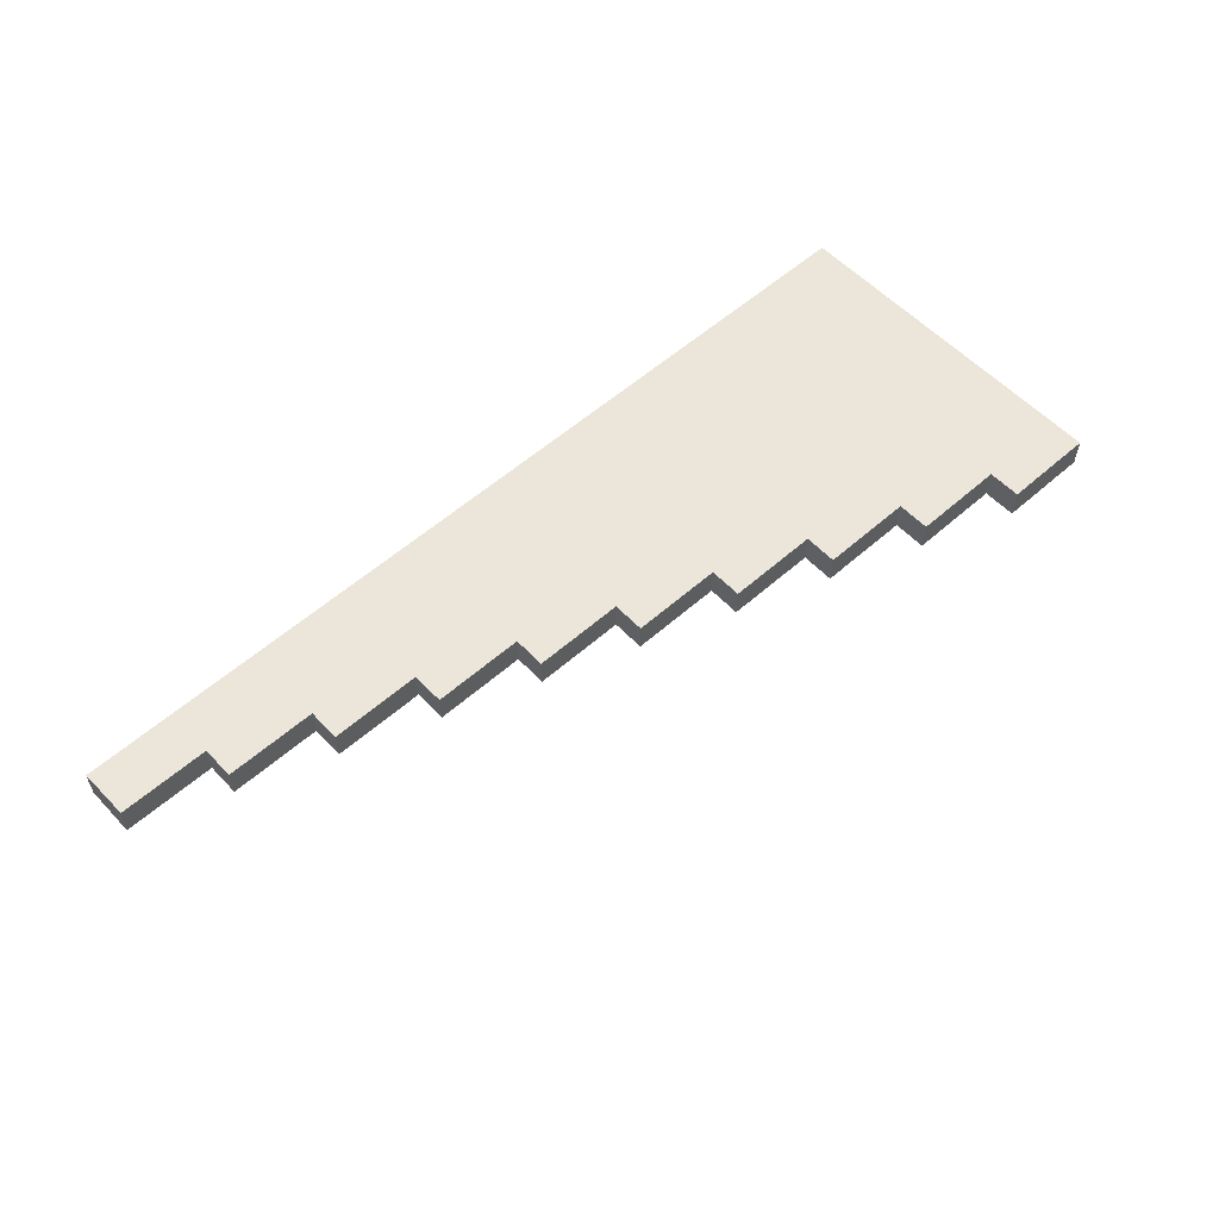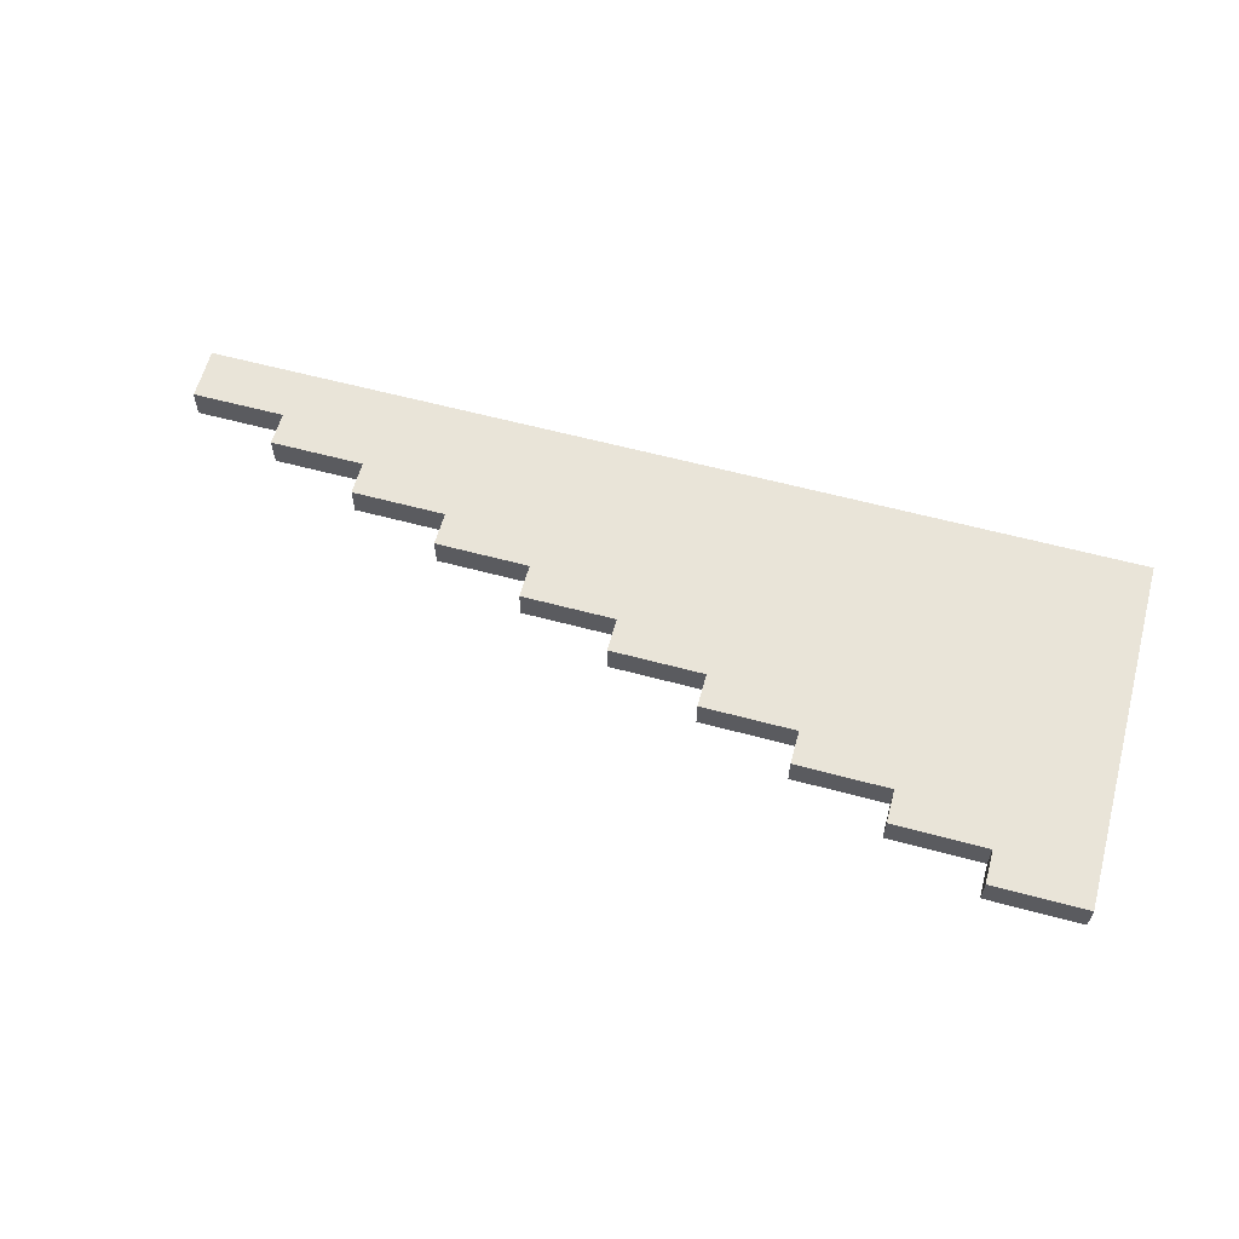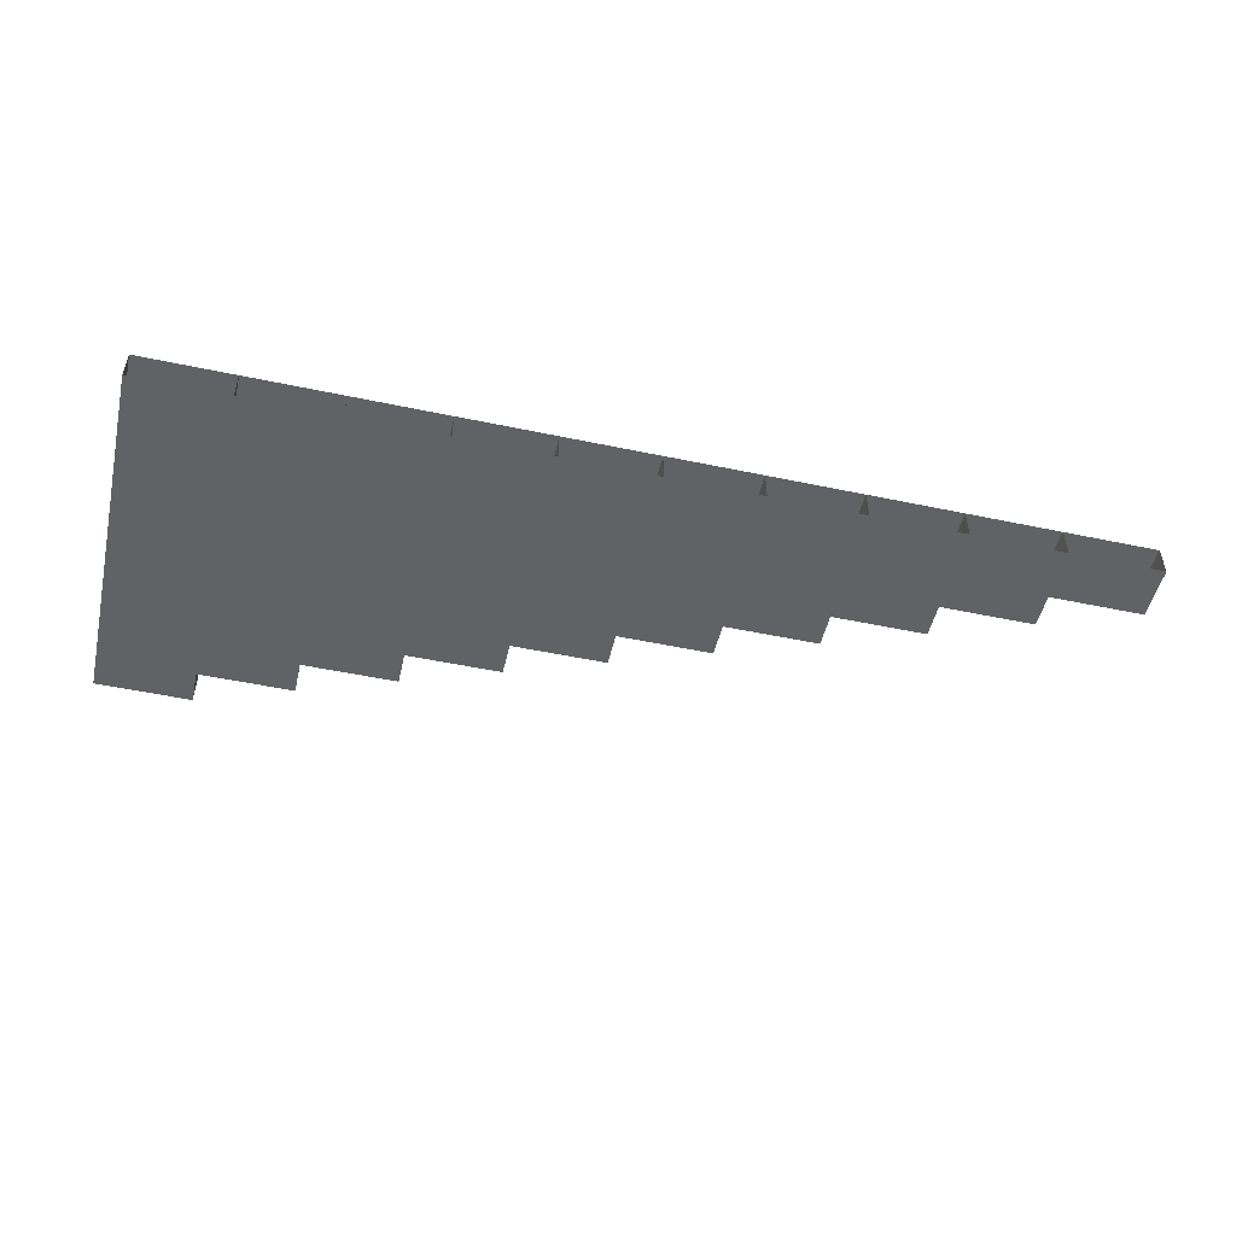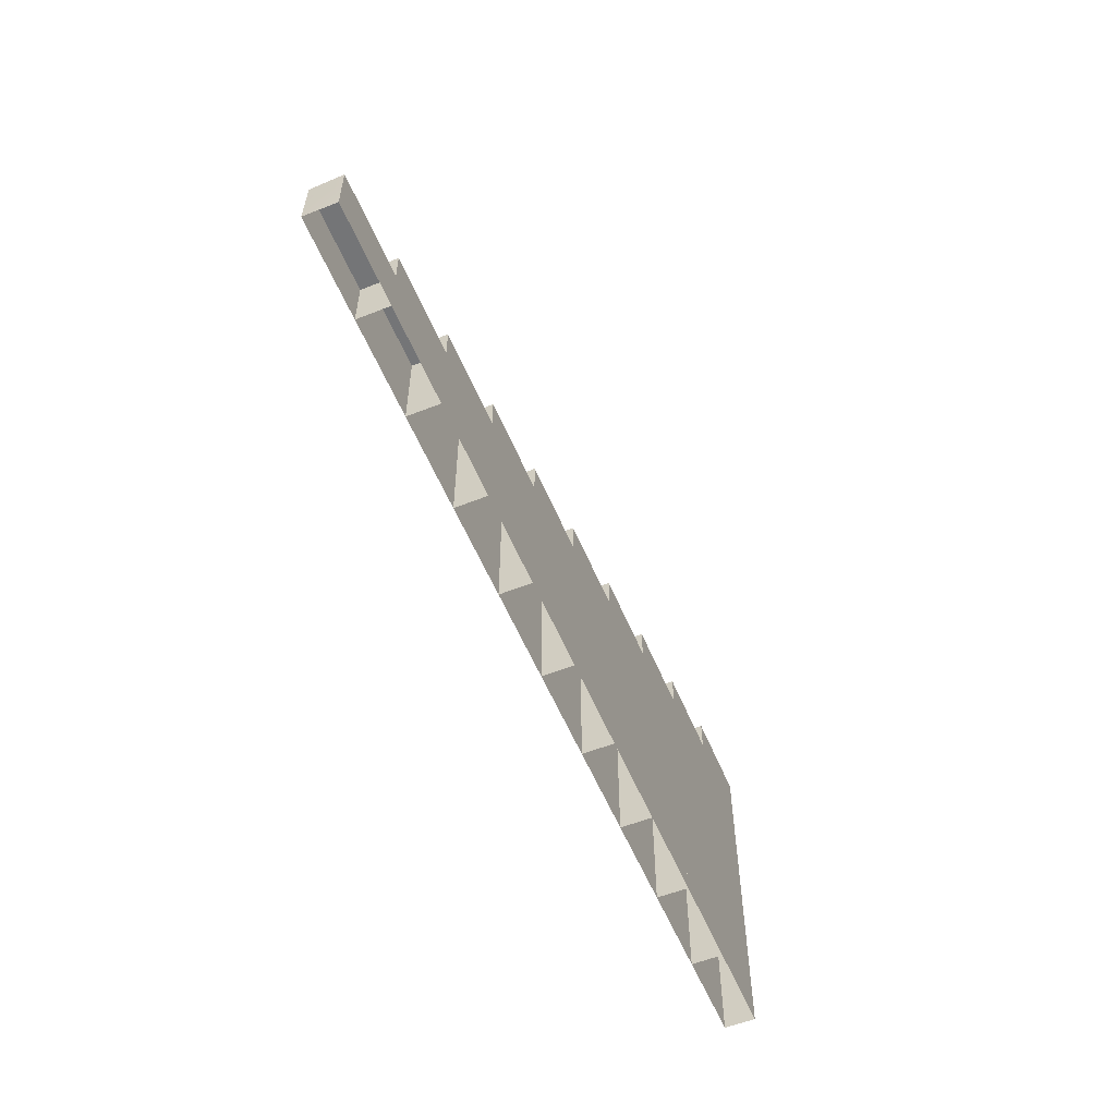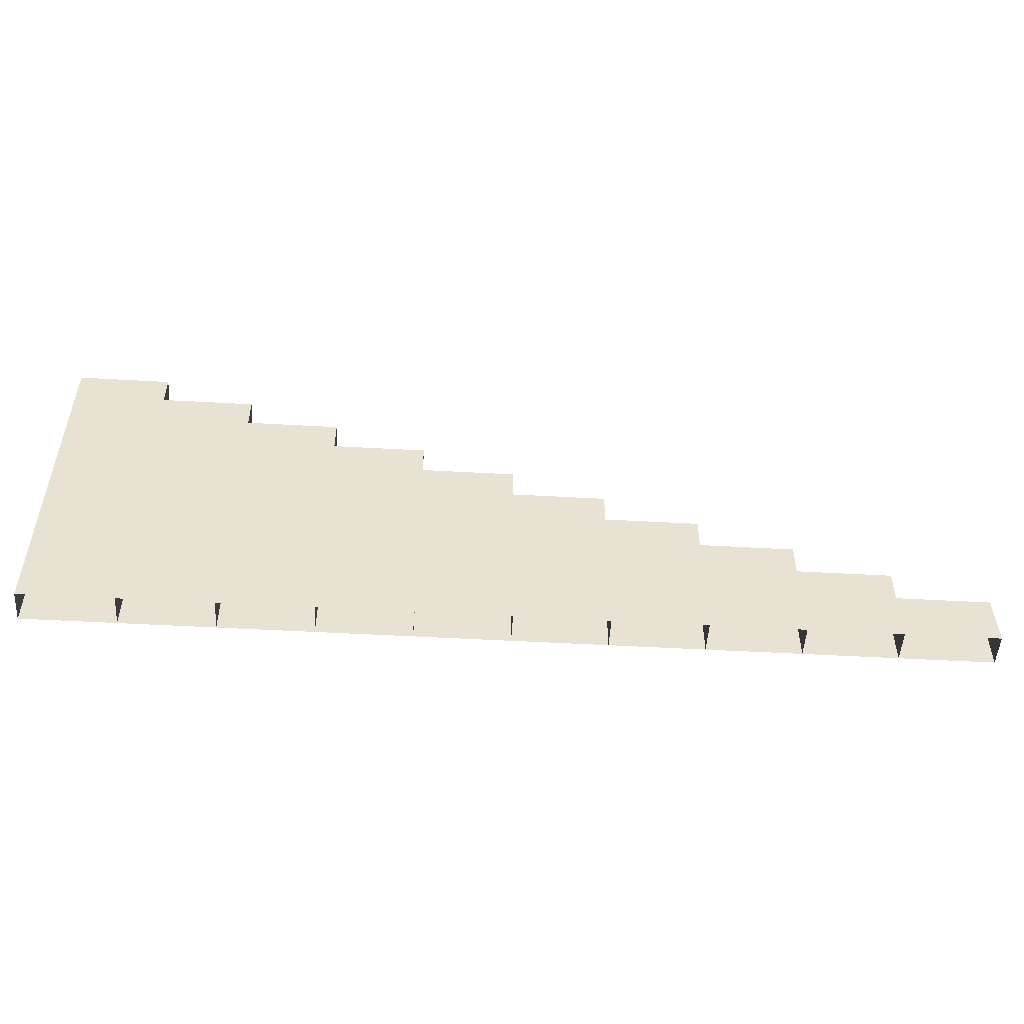
<metadata>
{"format":"obj","ext":"obj","renderer":"f3d","projection":"perspective","resolution":1024,"background":"white","views":[{"elev":56.7,"azim":137.4,"up":"+Z"},{"elev":60.4,"azim":-164.6,"up":"+Z"},{"elev":-50.5,"azim":-13.0,"up":"+Z"},{"elev":-56.4,"azim":112.5,"up":"+Y"},{"elev":-51.2,"azim":-3.5,"up":"+Y"}]}
</metadata>
<code>
g pb_Mesh153294
v 3.593 -1.7 0.1507
v 3.585 -1.377 0.1507
v 4.484 -1.377 0.1507
v 4.492 -1.7 0.1507
v 3.585 -1.202 0.1507
v 3.593 -1.202 -0.1507
v 4.492 -1.202 -0.1507
v 4.484 -1.202 0.1507
v 3.593 -1.377 -0.1507
v 3.593 -1.7 -0.1507
v 4.492 -1.7 -0.1507
v 4.492 -1.377 -0.1507
v 4.492 -1.7 0.1507
v 4.484 -1.377 0.1507
v 4.492 -1.377 -0.1507
v 4.492 -1.7 -0.1507
v 3.593 -1.7 -0.1507
v 3.593 -1.377 -0.1507
v 3.585 -1.377 0.1507
v 3.593 -1.7 0.1507
v 3.585 -1.377 0.1507
v 3.585 -1.202 0.1507
v 4.484 -1.202 0.1507
v 4.484 -1.377 0.1507
v 3.593 -1.377 -0.1507
v 3.593 -1.202 -0.1507
v 3.585 -1.202 0.1507
v 3.585 -1.377 0.1507
v 3.593 -1.202 -0.1507
v 3.593 -1.377 -0.1507
v 4.492 -1.377 -0.1507
v 4.492 -1.202 -0.1507
v 4.484 -1.377 0.1507
v 4.484 -1.202 0.1507
v 4.492 -1.202 -0.1507
v 4.492 -1.377 -0.1507
v 2.695 -1.7 0.1507
v 2.695 -1.055 0.1507
v 3.593 -1.055 0.1507
v 3.593 -1.7 0.1507
v 2.695 -0.8793 0.1507
v 2.695 -0.8793 -0.1507
v 3.593 -0.8793 -0.1507
v 3.593 -0.8793 0.1507
v 2.695 -1.055 -0.1507
v 2.695 -1.7 -0.1507
v 3.593 -1.7 -0.1507
v 3.593 -1.055 -0.1507
v 3.593 -1.7 0.1507
v 3.593 -1.055 0.1507
v 3.593 -1.055 -0.1507
v 3.593 -1.7 -0.1507
v 2.695 -1.7 -0.1507
v 2.695 -1.055 -0.1507
v 2.695 -1.055 0.1507
v 2.695 -1.7 0.1507
v 2.695 -1.055 0.1507
v 2.695 -0.8793 0.1507
v 3.593 -0.8793 0.1507
v 3.593 -1.055 0.1507
v 2.695 -1.055 -0.1507
v 2.695 -0.8793 -0.1507
v 2.695 -0.8793 0.1507
v 2.695 -1.055 0.1507
v 2.695 -0.8793 -0.1507
v 2.695 -1.055 -0.1507
v 3.593 -1.055 -0.1507
v 3.593 -0.8793 -0.1507
v 3.593 -1.055 0.1507
v 3.593 -0.8793 0.1507
v 3.593 -0.8793 -0.1507
v 3.593 -1.055 -0.1507
v 1.797 -1.7 0.1507
v 1.797 -0.7325 0.1507
v 2.695 -0.7325 0.1507
v 2.695 -1.7 0.1507
v 1.797 -0.5569 0.1507
v 1.797 -0.5569 -0.1507
v 2.695 -0.5569 -0.1507
v 2.695 -0.5569 0.1507
v 1.797 -0.7325 -0.1507
v 1.797 -1.7 -0.1507
v 2.695 -1.7 -0.1507
v 2.695 -0.7325 -0.1507
v 2.695 -1.7 0.1507
v 2.695 -0.7325 0.1507
v 2.695 -0.7325 -0.1507
v 2.695 -1.7 -0.1507
v 1.797 -1.7 -0.1507
v 1.797 -0.7325 -0.1507
v 1.797 -0.7325 0.1507
v 1.797 -1.7 0.1507
v 1.797 -0.7325 0.1507
v 1.797 -0.5569 0.1507
v 2.695 -0.5569 0.1507
v 2.695 -0.7325 0.1507
v 1.797 -0.7325 -0.1507
v 1.797 -0.5569 -0.1507
v 1.797 -0.5569 0.1507
v 1.797 -0.7325 0.1507
v 1.797 -0.5569 -0.1507
v 1.797 -0.7325 -0.1507
v 2.695 -0.7325 -0.1507
v 2.695 -0.5569 -0.1507
v 2.695 -0.7325 0.1507
v 2.695 -0.5569 0.1507
v 2.695 -0.5569 -0.1507
v 2.695 -0.7325 -0.1507
v 0.8983 -1.7 0.1507
v 0.8983 -0.4101 0.1507
v 1.797 -0.4101 0.1507
v 1.797 -1.7 0.1507
v 0.8983 -0.2346 0.1507
v 0.8983 -0.2346 -0.1507
v 1.797 -0.2346 -0.1507
v 1.797 -0.2346 0.1507
v 0.8983 -0.4101 -0.1507
v 0.8983 -1.7 -0.1507
v 1.797 -1.7 -0.1507
v 1.797 -0.4101 -0.1507
v 1.797 -1.7 0.1507
v 1.797 -0.4101 0.1507
v 1.797 -0.4101 -0.1507
v 1.797 -1.7 -0.1507
v 0.8983 -1.7 -0.1507
v 0.8983 -0.4101 -0.1507
v 0.8983 -0.4101 0.1507
v 0.8983 -1.7 0.1507
v 0.8983 -0.4101 0.1507
v 0.8983 -0.2346 0.1507
v 1.797 -0.2346 0.1507
v 1.797 -0.4101 0.1507
v 0.8983 -0.4101 -0.1507
v 0.8983 -0.2346 -0.1507
v 0.8983 -0.2346 0.1507
v 0.8983 -0.4101 0.1507
v 0.8983 -0.2346 -0.1507
v 0.8983 -0.4101 -0.1507
v 1.797 -0.4101 -0.1507
v 1.797 -0.2346 -0.1507
v 1.797 -0.4101 0.1507
v 1.797 -0.2346 0.1507
v 1.797 -0.2346 -0.1507
v 1.797 -0.4101 -0.1507
v 9.537e-07 -1.7 0.1507
v 9.537e-07 -0.08779 0.1507
v 0.8983 -0.08779 0.1507
v 0.8983 -1.7 0.1507
v 9.537e-07 0.08779 0.1507
v 9.537e-07 0.08779 -0.1507
v 0.8983 0.08779 -0.1507
v 0.8983 0.08779 0.1507
v 9.537e-07 -0.08779 -0.1507
v 9.537e-07 -1.7 -0.1507
v 0.8983 -1.7 -0.1507
v 0.8983 -0.08779 -0.1507
v 0.8983 -1.7 0.1507
v 0.8983 -0.08779 0.1507
v 0.8983 -0.08779 -0.1507
v 0.8983 -1.7 -0.1507
v 9.537e-07 -1.7 -0.1507
v 9.537e-07 -0.08779 -0.1507
v 9.537e-07 -0.08779 0.1507
v 9.537e-07 -1.7 0.1507
v 9.537e-07 -0.08779 0.1507
v 9.537e-07 0.08779 0.1507
v 0.8983 0.08779 0.1507
v 0.8983 -0.08779 0.1507
v 9.537e-07 -0.08779 -0.1507
v 9.537e-07 0.08779 -0.1507
v 9.537e-07 0.08779 0.1507
v 9.537e-07 -0.08779 0.1507
v 9.537e-07 0.08779 -0.1507
v 9.537e-07 -0.08779 -0.1507
v 0.8983 -0.08779 -0.1507
v 0.8983 0.08779 -0.1507
v 0.8983 -0.08779 0.1507
v 0.8983 0.08779 0.1507
v 0.8983 0.08779 -0.1507
v 0.8983 -0.08779 -0.1507
v -0.8983 -1.7 0.1507
v -0.8983 0.2346 0.1507
v 9.537e-07 0.2346 0.1507
v 9.537e-07 -1.7 0.1507
v -0.8983 0.4101 0.1507
v -0.8983 0.4101 -0.1507
v 9.537e-07 0.4101 -0.1507
v 9.537e-07 0.4101 0.1507
v -0.8983 0.2346 -0.1507
v -0.8983 -1.7 -0.1507
v 9.537e-07 -1.7 -0.1507
v 9.537e-07 0.2346 -0.1507
v 9.537e-07 -1.7 0.1507
v 9.537e-07 0.2346 0.1507
v 9.537e-07 0.2346 -0.1507
v 9.537e-07 -1.7 -0.1507
v -0.8983 -1.7 -0.1507
v -0.8983 0.2346 -0.1507
v -0.8983 0.2346 0.1507
v -0.8983 -1.7 0.1507
v -0.8983 0.2346 0.1507
v -0.8983 0.4101 0.1507
v 9.537e-07 0.4101 0.1507
v 9.537e-07 0.2346 0.1507
v -0.8983 0.2346 -0.1507
v -0.8983 0.4101 -0.1507
v -0.8983 0.4101 0.1507
v -0.8983 0.2346 0.1507
v -0.8983 0.4101 -0.1507
v -0.8983 0.2346 -0.1507
v 9.537e-07 0.2346 -0.1507
v 9.537e-07 0.4101 -0.1507
v 9.537e-07 0.2346 0.1507
v 9.537e-07 0.4101 0.1507
v 9.537e-07 0.4101 -0.1507
v 9.537e-07 0.2346 -0.1507
v -1.797 -1.7 0.1507
v -1.797 0.5569 0.1507
v -0.8983 0.5569 0.1507
v -0.8983 -1.7 0.1507
v -1.797 0.7325 0.1507
v -1.797 0.7325 -0.1507
v -0.8983 0.7325 -0.1507
v -0.8983 0.7325 0.1507
v -1.797 0.5569 -0.1507
v -1.797 -1.7 -0.1507
v -0.8983 -1.7 -0.1507
v -0.8983 0.5569 -0.1507
v -0.8983 -1.7 0.1507
v -0.8983 0.5569 0.1507
v -0.8983 0.5569 -0.1507
v -0.8983 -1.7 -0.1507
v -1.797 -1.7 -0.1507
v -1.797 0.5569 -0.1507
v -1.797 0.5569 0.1507
v -1.797 -1.7 0.1507
v -1.797 0.5569 0.1507
v -1.797 0.7325 0.1507
v -0.8983 0.7325 0.1507
v -0.8983 0.5569 0.1507
v -1.797 0.5569 -0.1507
v -1.797 0.7325 -0.1507
v -1.797 0.7325 0.1507
v -1.797 0.5569 0.1507
v -1.797 0.7325 -0.1507
v -1.797 0.5569 -0.1507
v -0.8983 0.5569 -0.1507
v -0.8983 0.7325 -0.1507
v -0.8983 0.5569 0.1507
v -0.8983 0.7325 0.1507
v -0.8983 0.7325 -0.1507
v -0.8983 0.5569 -0.1507
v -2.695 -1.7 0.1507
v -2.695 0.8793 0.1507
v -1.797 0.8793 0.1507
v -1.797 -1.7 0.1507
v -2.695 1.055 0.1507
v -2.695 1.055 -0.1507
v -1.797 1.055 -0.1507
v -1.797 1.055 0.1507
v -2.695 0.8793 -0.1507
v -2.695 -1.7 -0.1507
v -1.797 -1.7 -0.1507
v -1.797 0.8793 -0.1507
v -1.797 -1.7 0.1507
v -1.797 0.8793 0.1507
v -1.797 0.8793 -0.1507
v -1.797 -1.7 -0.1507
v -2.695 -1.7 -0.1507
v -2.695 0.8793 -0.1507
v -2.695 0.8793 0.1507
v -2.695 -1.7 0.1507
v -2.695 0.8793 0.1507
v -2.695 1.055 0.1507
v -1.797 1.055 0.1507
v -1.797 0.8793 0.1507
v -2.695 0.8793 -0.1507
v -2.695 1.055 -0.1507
v -2.695 1.055 0.1507
v -2.695 0.8793 0.1507
v -2.695 1.055 -0.1507
v -2.695 0.8793 -0.1507
v -1.797 0.8793 -0.1507
v -1.797 1.055 -0.1507
v -1.797 0.8793 0.1507
v -1.797 1.055 0.1507
v -1.797 1.055 -0.1507
v -1.797 0.8793 -0.1507
v -3.593 -1.7 0.1507
v -3.593 1.202 0.1507
v -2.695 1.202 0.1507
v -2.695 -1.7 0.1507
v -3.593 1.377 0.1507
v -3.593 1.377 -0.1507
v -2.695 1.377 -0.1507
v -2.695 1.377 0.1507
v -3.593 1.202 -0.1507
v -3.593 -1.7 -0.1507
v -2.695 -1.7 -0.1507
v -2.695 1.202 -0.1507
v -2.695 -1.7 0.1507
v -2.695 1.202 0.1507
v -2.695 1.202 -0.1507
v -2.695 -1.7 -0.1507
v -3.593 -1.7 -0.1507
v -3.593 1.202 -0.1507
v -3.593 1.202 0.1507
v -3.593 -1.7 0.1507
v -3.593 1.202 0.1507
v -3.593 1.377 0.1507
v -2.695 1.377 0.1507
v -2.695 1.202 0.1507
v -3.593 1.202 -0.1507
v -3.593 1.377 -0.1507
v -3.593 1.377 0.1507
v -3.593 1.202 0.1507
v -3.593 1.377 -0.1507
v -3.593 1.202 -0.1507
v -2.695 1.202 -0.1507
v -2.695 1.377 -0.1507
v -2.695 1.202 0.1507
v -2.695 1.377 0.1507
v -2.695 1.377 -0.1507
v -2.695 1.202 -0.1507
v -4.492 -1.7 0.1507
v -4.492 1.524 0.1507
v -3.593 1.524 0.1507
v -3.593 -1.7 0.1507
v -4.492 1.7 0.1507
v -4.492 1.7 -0.1507
v -3.593 1.7 -0.1507
v -3.593 1.7 0.1507
v -4.492 1.524 -0.1507
v -4.492 -1.7 -0.1507
v -3.593 -1.7 -0.1507
v -3.593 1.524 -0.1507
v -3.593 -1.7 0.1507
v -3.593 1.524 0.1507
v -3.593 1.524 -0.1507
v -3.593 -1.7 -0.1507
v -4.492 -1.7 -0.1507
v -4.492 1.524 -0.1507
v -4.492 1.524 0.1507
v -4.492 -1.7 0.1507
v -4.492 1.524 0.1507
v -4.492 1.7 0.1507
v -3.593 1.7 0.1507
v -3.593 1.524 0.1507
v -4.492 1.524 -0.1507
v -4.492 1.7 -0.1507
v -4.492 1.7 0.1507
v -4.492 1.524 0.1507
v -4.492 1.7 -0.1507
v -4.492 1.524 -0.1507
v -3.593 1.524 -0.1507
v -3.593 1.7 -0.1507
v -3.593 1.524 0.1507
v -3.593 1.7 0.1507
v -3.593 1.7 -0.1507
v -3.593 1.524 -0.1507
g pb_Mesh153294_0
f 3 2 1
f 4 3 1
f 7 6 5
f 8 7 5
f 11 10 9
f 12 11 9
f 15 14 13
f 16 15 13
f 19 18 17
f 20 19 17
f 23 22 21
f 24 23 21
f 27 26 25
f 28 27 25
f 31 30 29
f 32 31 29
f 35 34 33
f 36 35 33
f 39 38 37
f 40 39 37
f 43 42 41
f 44 43 41
f 47 46 45
f 48 47 45
f 51 50 49
f 52 51 49
f 55 54 53
f 56 55 53
f 59 58 57
f 60 59 57
f 63 62 61
f 64 63 61
f 67 66 65
f 68 67 65
f 71 70 69
f 72 71 69
f 75 74 73
f 76 75 73
f 79 78 77
f 80 79 77
f 83 82 81
f 84 83 81
f 87 86 85
f 88 87 85
f 91 90 89
f 92 91 89
f 95 94 93
f 96 95 93
f 99 98 97
f 100 99 97
f 103 102 101
f 104 103 101
f 107 106 105
f 108 107 105
f 111 110 109
f 112 111 109
f 115 114 113
f 116 115 113
f 119 118 117
f 120 119 117
f 123 122 121
f 124 123 121
f 127 126 125
f 128 127 125
f 131 130 129
f 132 131 129
f 135 134 133
f 136 135 133
f 139 138 137
f 140 139 137
f 143 142 141
f 144 143 141
f 147 146 145
f 148 147 145
f 151 150 149
f 152 151 149
f 155 154 153
f 156 155 153
f 159 158 157
f 160 159 157
f 163 162 161
f 164 163 161
f 167 166 165
f 168 167 165
f 171 170 169
f 172 171 169
f 175 174 173
f 176 175 173
f 179 178 177
f 180 179 177
f 183 182 181
f 184 183 181
f 187 186 185
f 188 187 185
f 191 190 189
f 192 191 189
f 195 194 193
f 196 195 193
f 199 198 197
f 200 199 197
f 203 202 201
f 204 203 201
f 207 206 205
f 208 207 205
f 211 210 209
f 212 211 209
f 215 214 213
f 216 215 213
f 219 218 217
f 220 219 217
f 223 222 221
f 224 223 221
f 227 226 225
f 228 227 225
f 231 230 229
f 232 231 229
f 235 234 233
f 236 235 233
f 239 238 237
f 240 239 237
f 243 242 241
f 244 243 241
f 247 246 245
f 248 247 245
f 251 250 249
f 252 251 249
f 255 254 253
f 256 255 253
f 259 258 257
f 260 259 257
f 263 262 261
f 264 263 261
f 267 266 265
f 268 267 265
f 271 270 269
f 272 271 269
f 275 274 273
f 276 275 273
f 279 278 277
f 280 279 277
f 283 282 281
f 284 283 281
f 287 286 285
f 288 287 285
f 291 290 289
f 292 291 289
f 295 294 293
f 296 295 293
f 299 298 297
f 300 299 297
f 303 302 301
f 304 303 301
f 307 306 305
f 308 307 305
f 311 310 309
f 312 311 309
f 315 314 313
f 316 315 313
f 319 318 317
f 320 319 317
f 323 322 321
f 324 323 321
f 327 326 325
f 328 327 325
f 331 330 329
f 332 331 329
f 335 334 333
f 336 335 333
f 339 338 337
f 340 339 337
f 343 342 341
f 344 343 341
f 347 346 345
f 348 347 345
f 351 350 349
f 352 351 349
f 355 354 353
f 356 355 353
f 359 358 357
f 360 359 357

</code>
